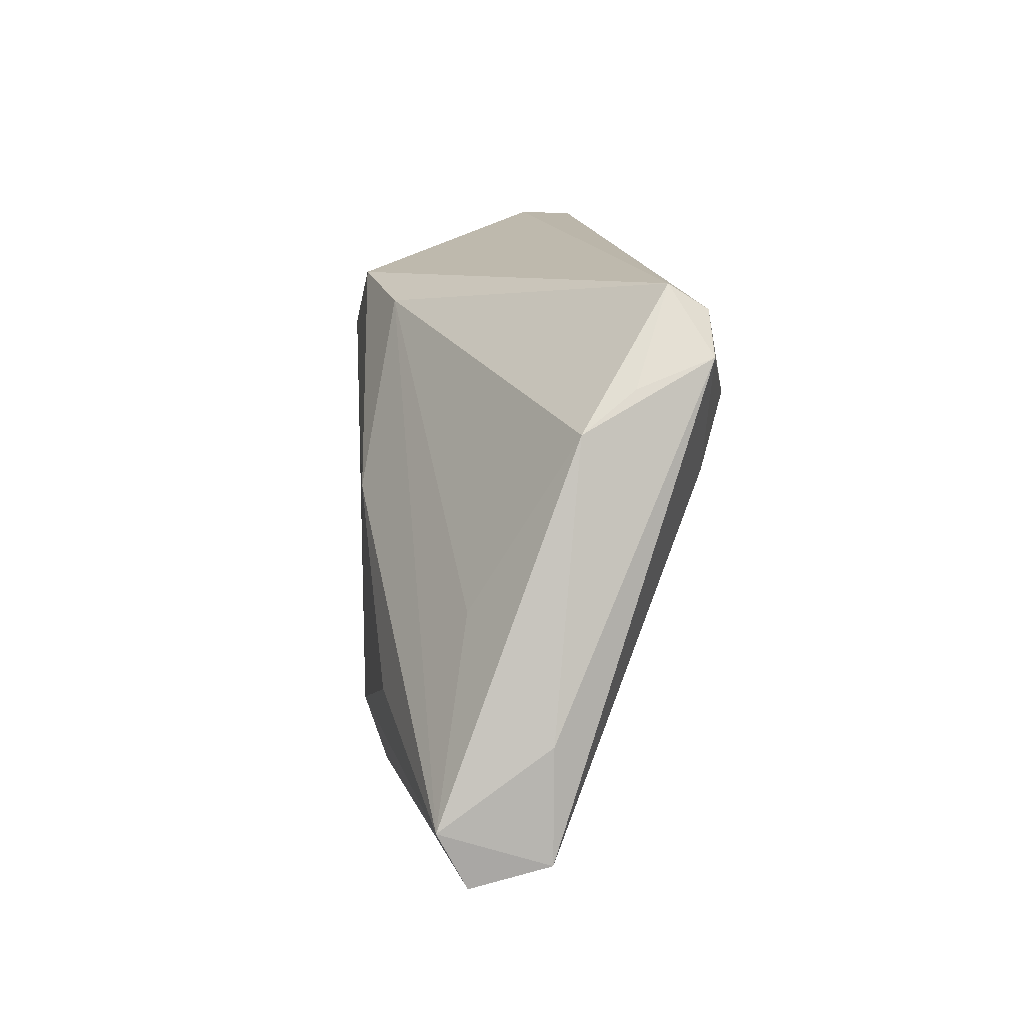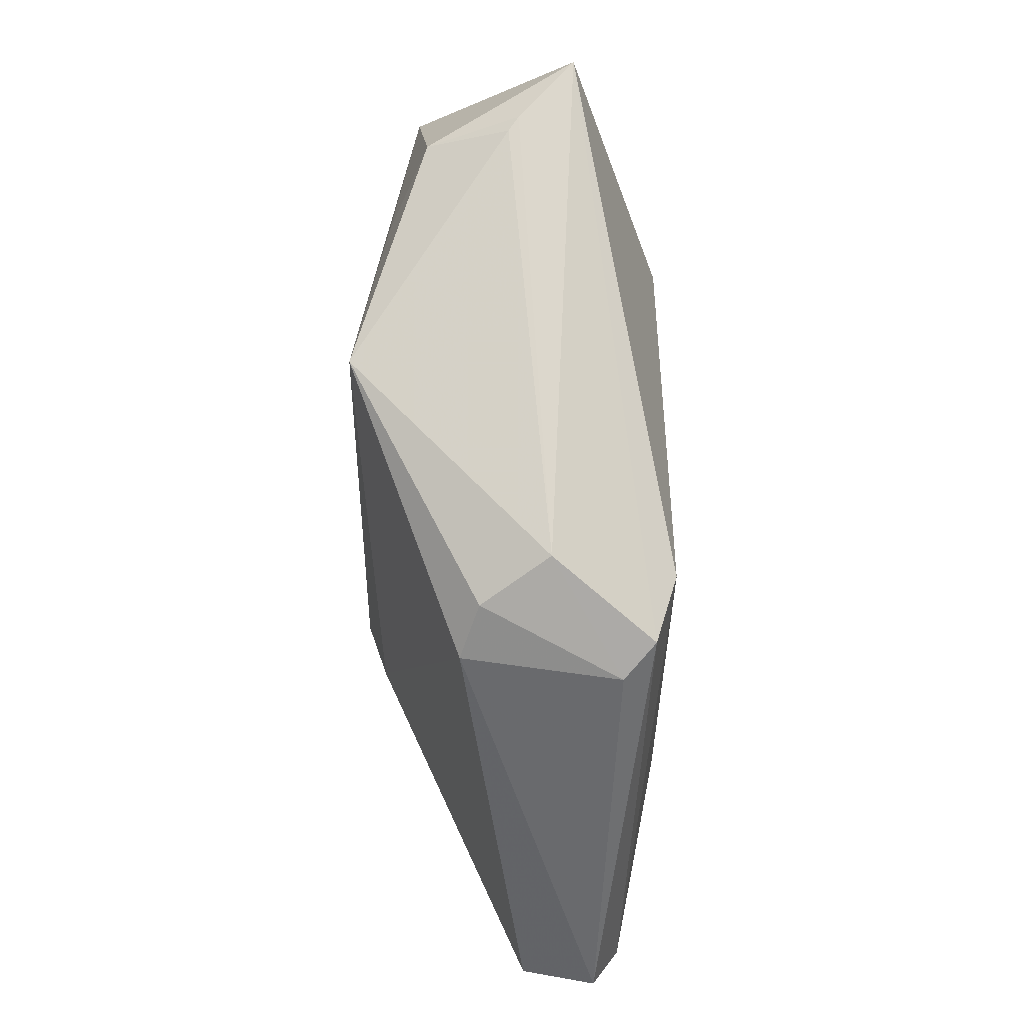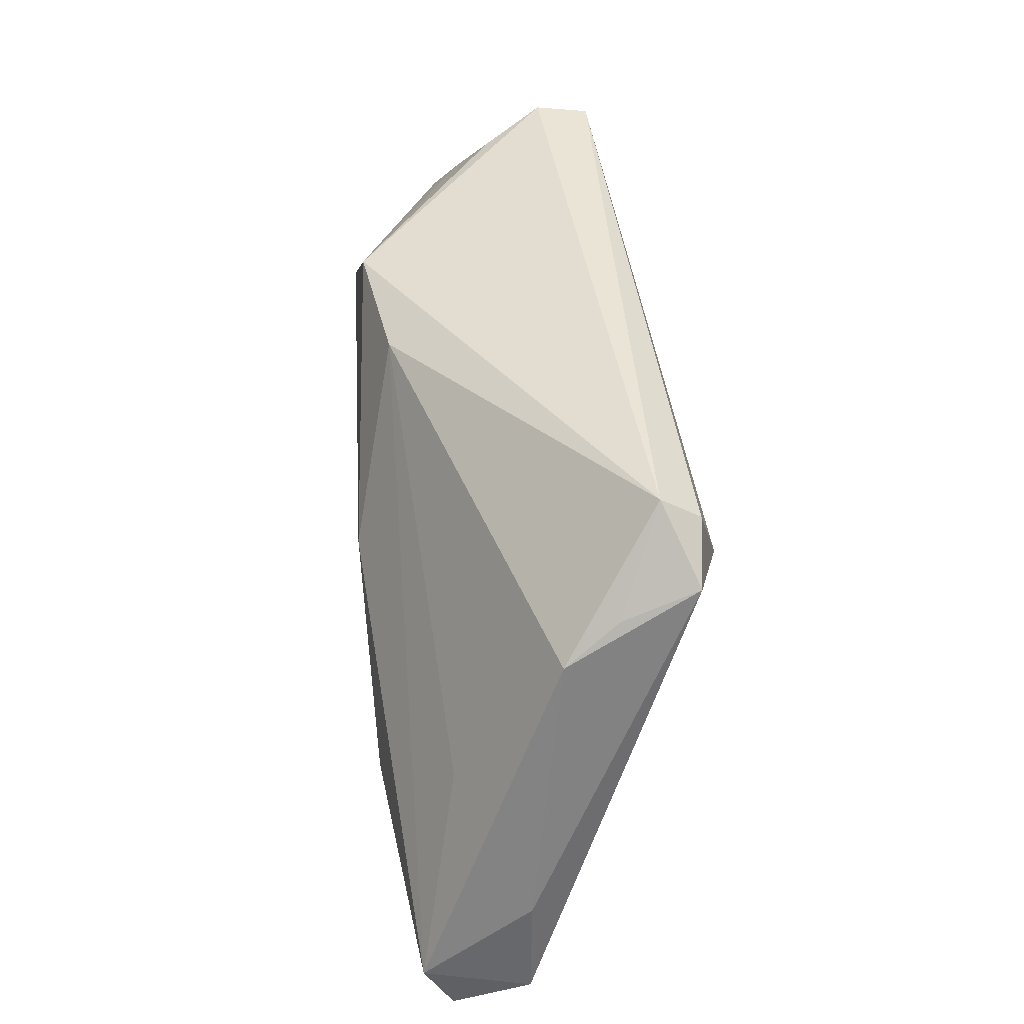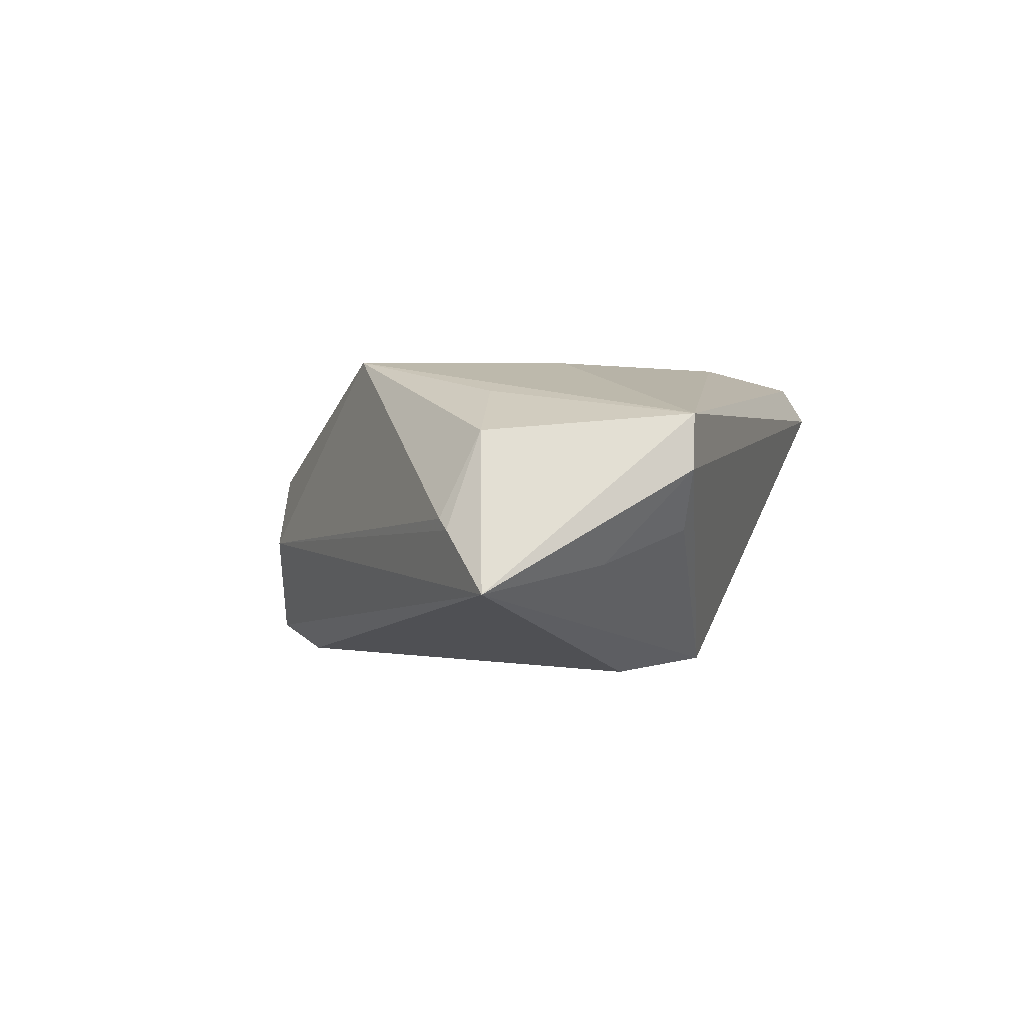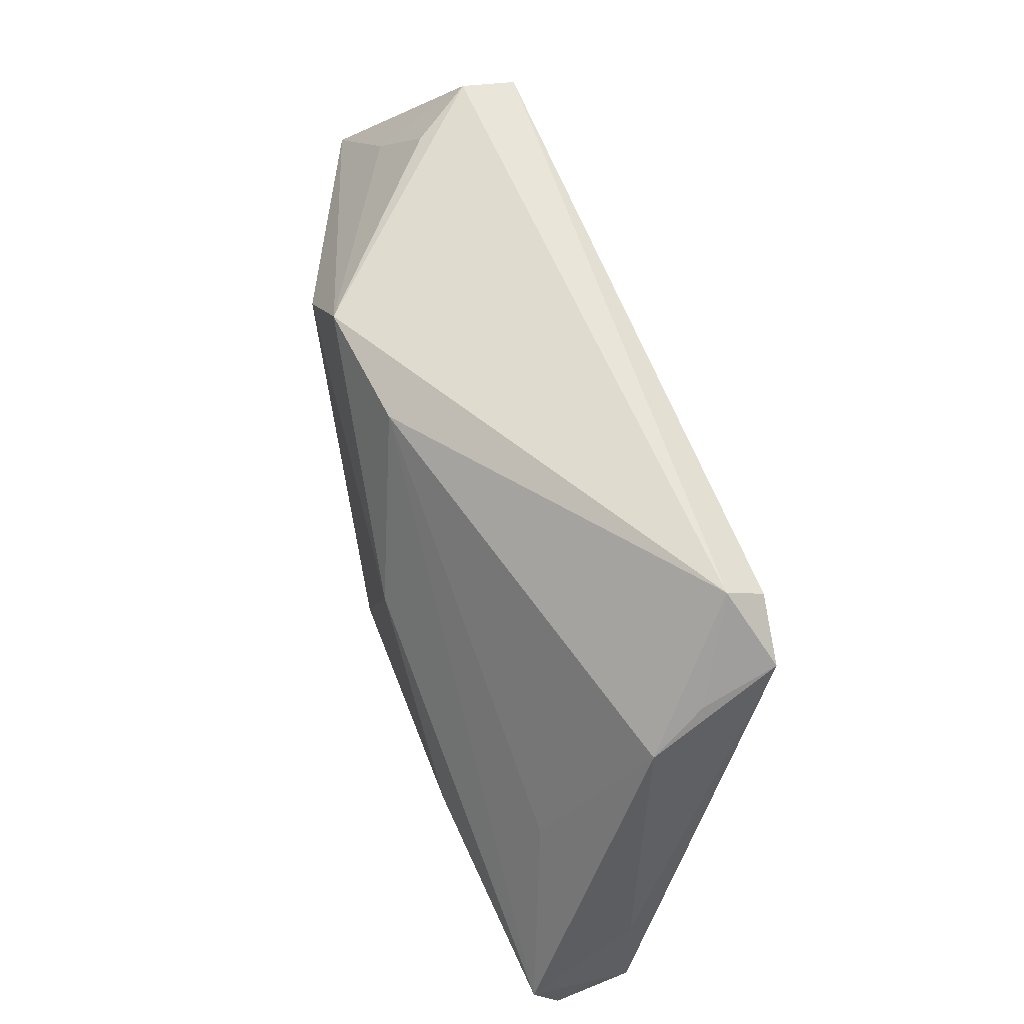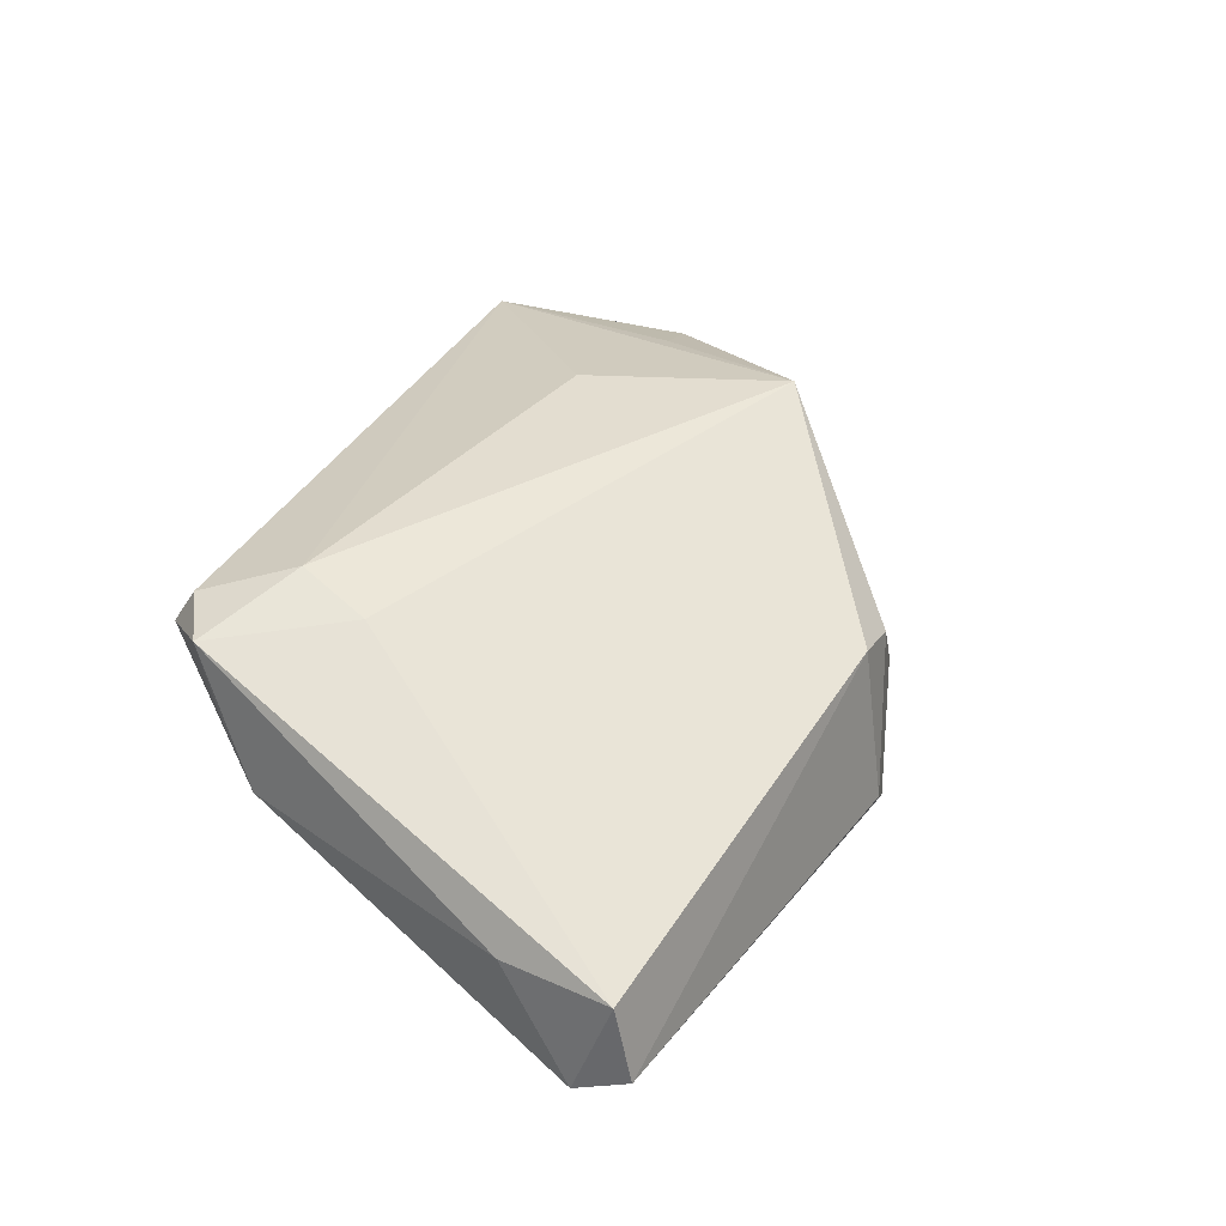
<metadata>
{"format":"obj","ext":"obj","renderer":"f3d","projection":"perspective","resolution":1024,"background":"white","views":[{"elev":14.2,"azim":-97.5,"up":"+Y"},{"elev":-62.0,"azim":88.6,"up":"+Y"},{"elev":43.1,"azim":-95.2,"up":"+Y"},{"elev":2.8,"azim":107.5,"up":"+Z"},{"elev":59.4,"azim":-108.2,"up":"+Y"},{"elev":35.6,"azim":-65.6,"up":"+Z"}]}
</metadata>
<code>
v 0.01969 0.009372 0.02091
v 0.01891 0.02727 -0.01777
v 0.05997 0.01122 -0.006311
v -0.03537 0.03248 0.0131
v -0.0424 0.02506 0.01715
v 0.03868 0.005304 0.01703
v -0.001246 -0.03922 -0.01338
v 0.006872 -0.03605 0.004177
v 0.04564 0.03248 0.007642
v 0.008523 -0.03096 -0.01975
v 0.04068 0.0303 0.0002816
v 0.003644 0.02545 -0.0152
v -0.05543 -0.02471 -0.01583
v -0.008726 0.003535 -0.0206
v 0.01327 -0.03492 -0.004316
v -0.0005106 -0.03621 0.006452
v -0.05502 -0.02943 -0.002775
v 0.003511 -0.03821 -0.01718
v -0.03242 0.00989 0.01806
v -0.05517 -0.03156 -0.01233
v -0.0434 0.02186 0.008069
v 0.04779 0.0223 -0.003545
v 0.02923 -0.01543 0.02091
v 0.02763 0.01912 -0.01886
v -0.03 0.01874 0.02091
v -0.04235 -0.003552 -0.01083
v -0.04566 0.01732 0.001569
v -0.05382 -0.01591 -0.002518
v 0.04946 0.007614 0.01223
v 0.04437 0.03232 0.01421
v 0.05449 0.005059 0.0005972
v 0.05309 0.003683 0.00185
v -0.03533 0.02943 0.0179
v -0.02872 -0.01699 -0.01961
f 23 19 16
f 15 18 3
f 24 2 3
f 3 30 29
f 9 30 3
f 9 2 4
f 4 30 9
f 23 30 1
f 4 2 12
f 12 27 4
f 4 27 21
f 20 18 7
f 7 16 20
f 18 15 7
f 23 15 32
f 32 29 23
f 23 16 8
f 8 15 23
f 16 7 8
f 8 7 15
f 3 18 10
f 10 24 3
f 6 30 23
f 23 29 6
f 6 29 30
f 2 9 11
f 25 1 30
f 25 19 23
f 23 1 25
f 13 18 20
f 34 10 13
f 13 10 18
f 17 13 20
f 20 16 17
f 17 16 19
f 3 29 31
f 29 32 31
f 31 15 3
f 31 32 15
f 3 2 22
f 2 11 22
f 22 9 3
f 22 11 9
f 4 21 5
f 5 21 27
f 19 25 5
f 5 17 19
f 27 12 26
f 26 13 27
f 12 13 26
f 27 13 28
f 13 17 28
f 28 5 27
f 17 5 28
f 24 10 14
f 2 24 14
f 14 10 34
f 14 12 2
f 34 13 14
f 14 13 12
f 4 5 33
f 33 5 25
f 33 30 4
f 33 25 30

</code>
